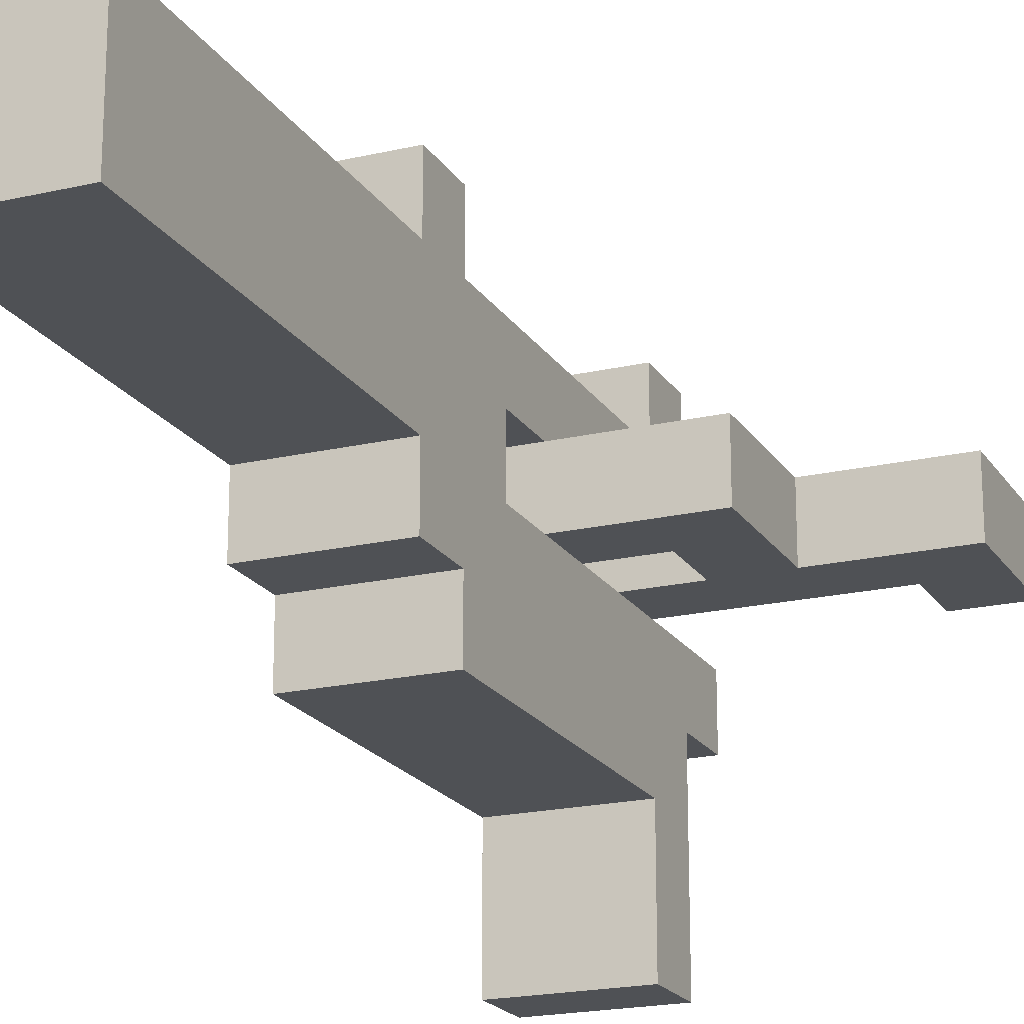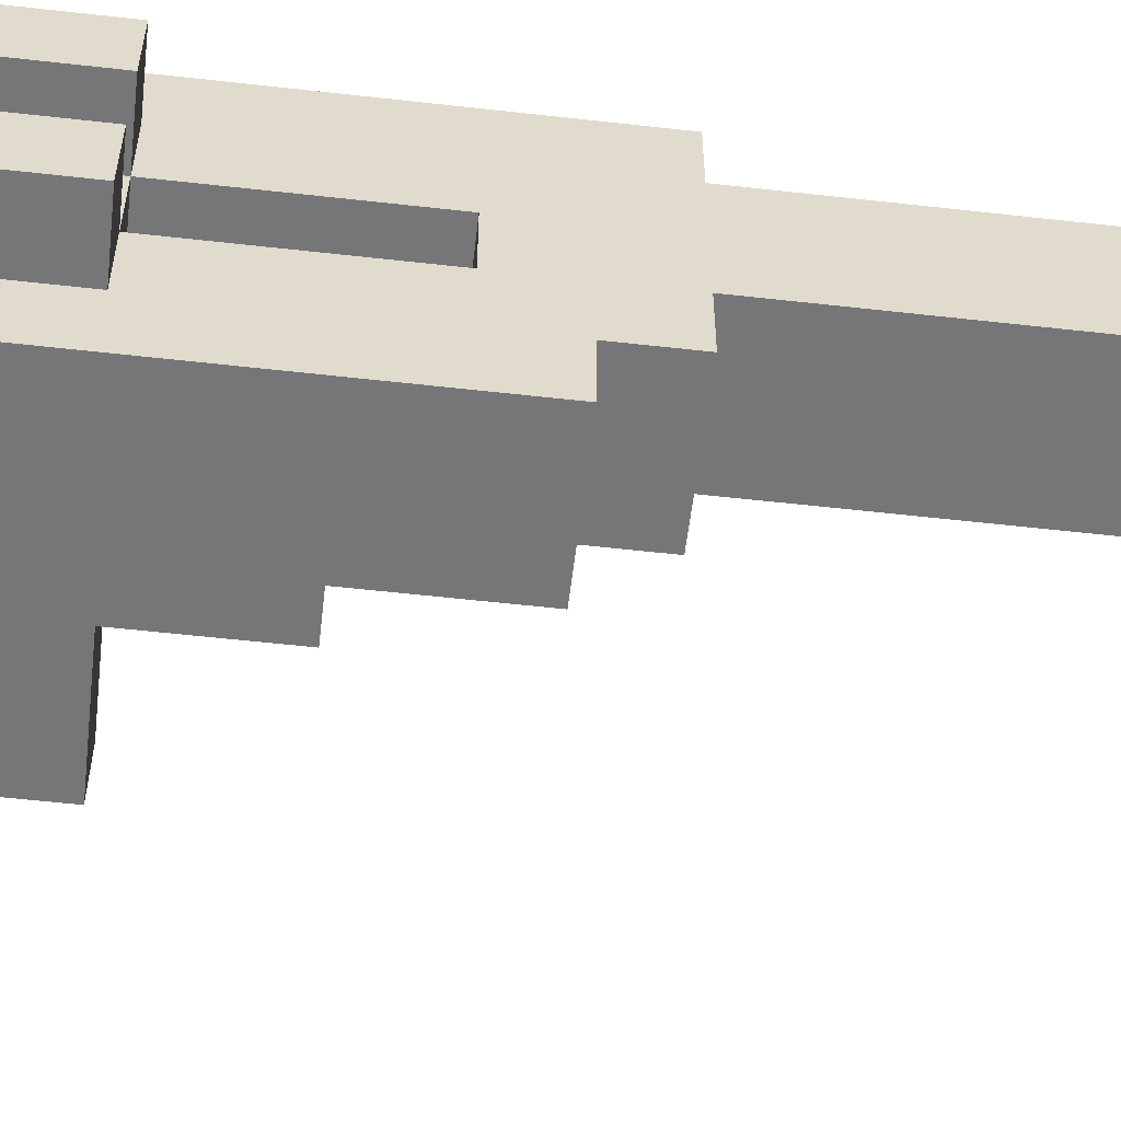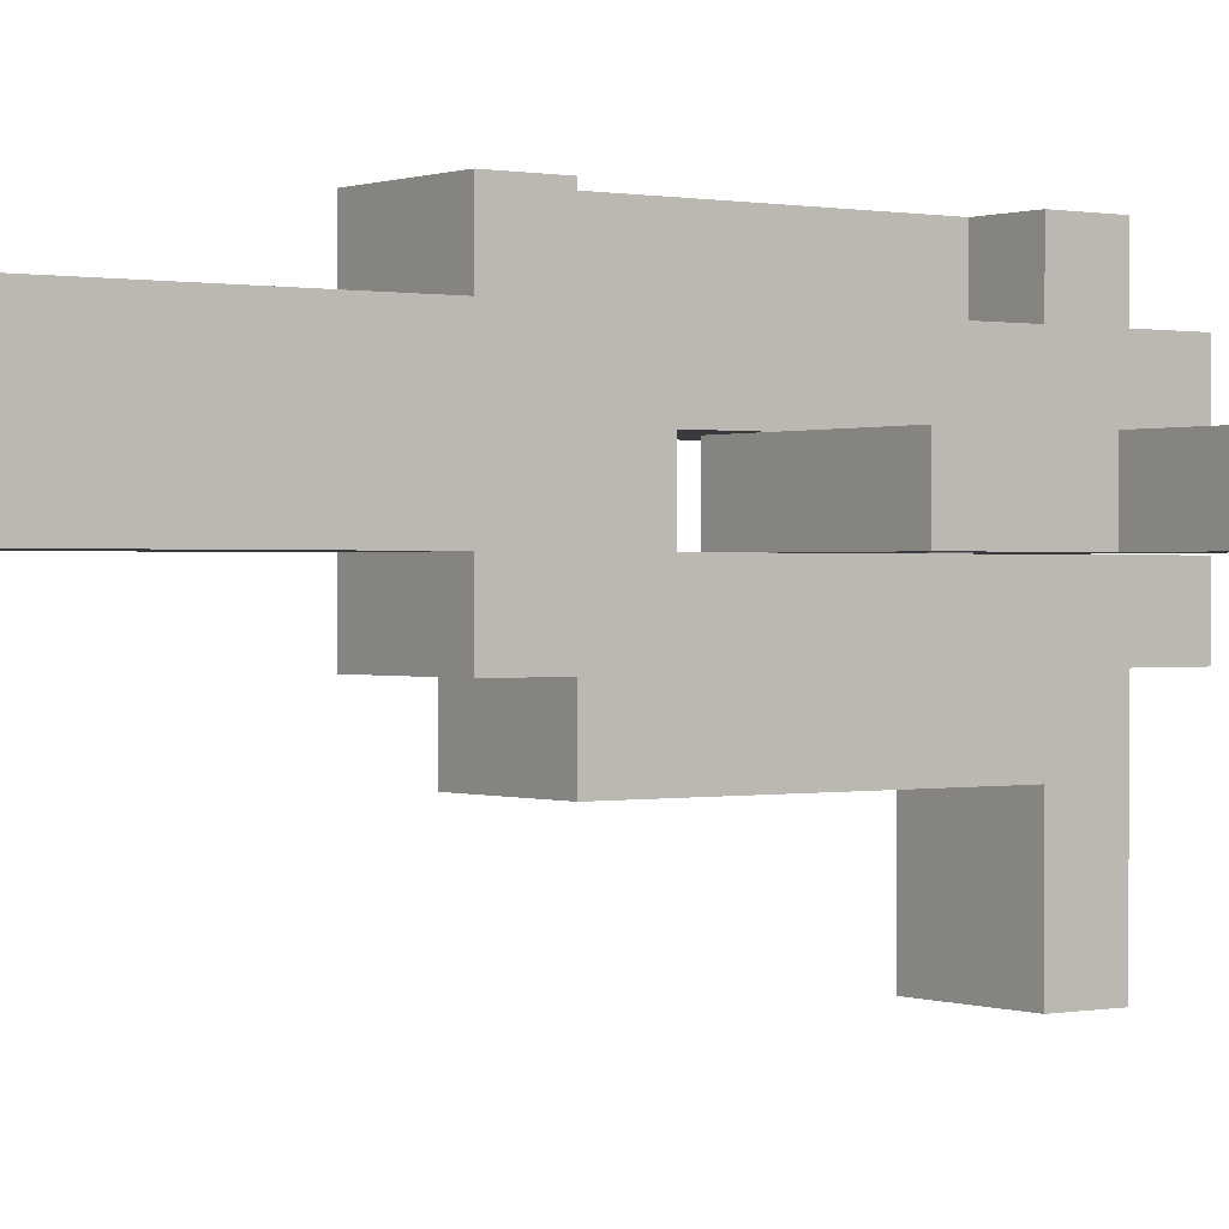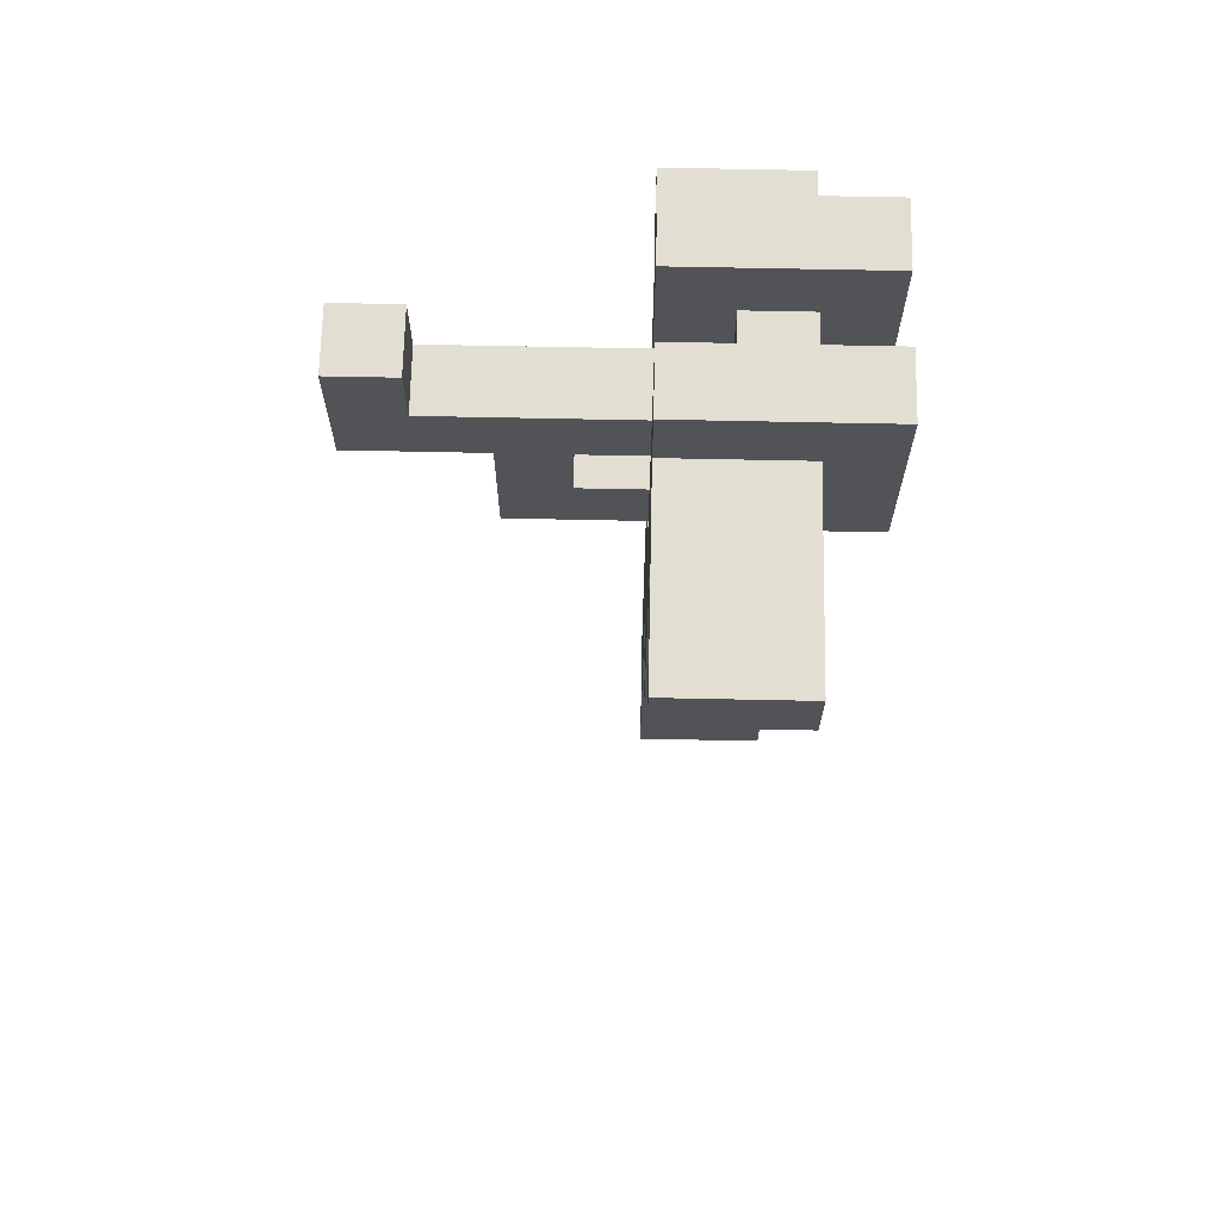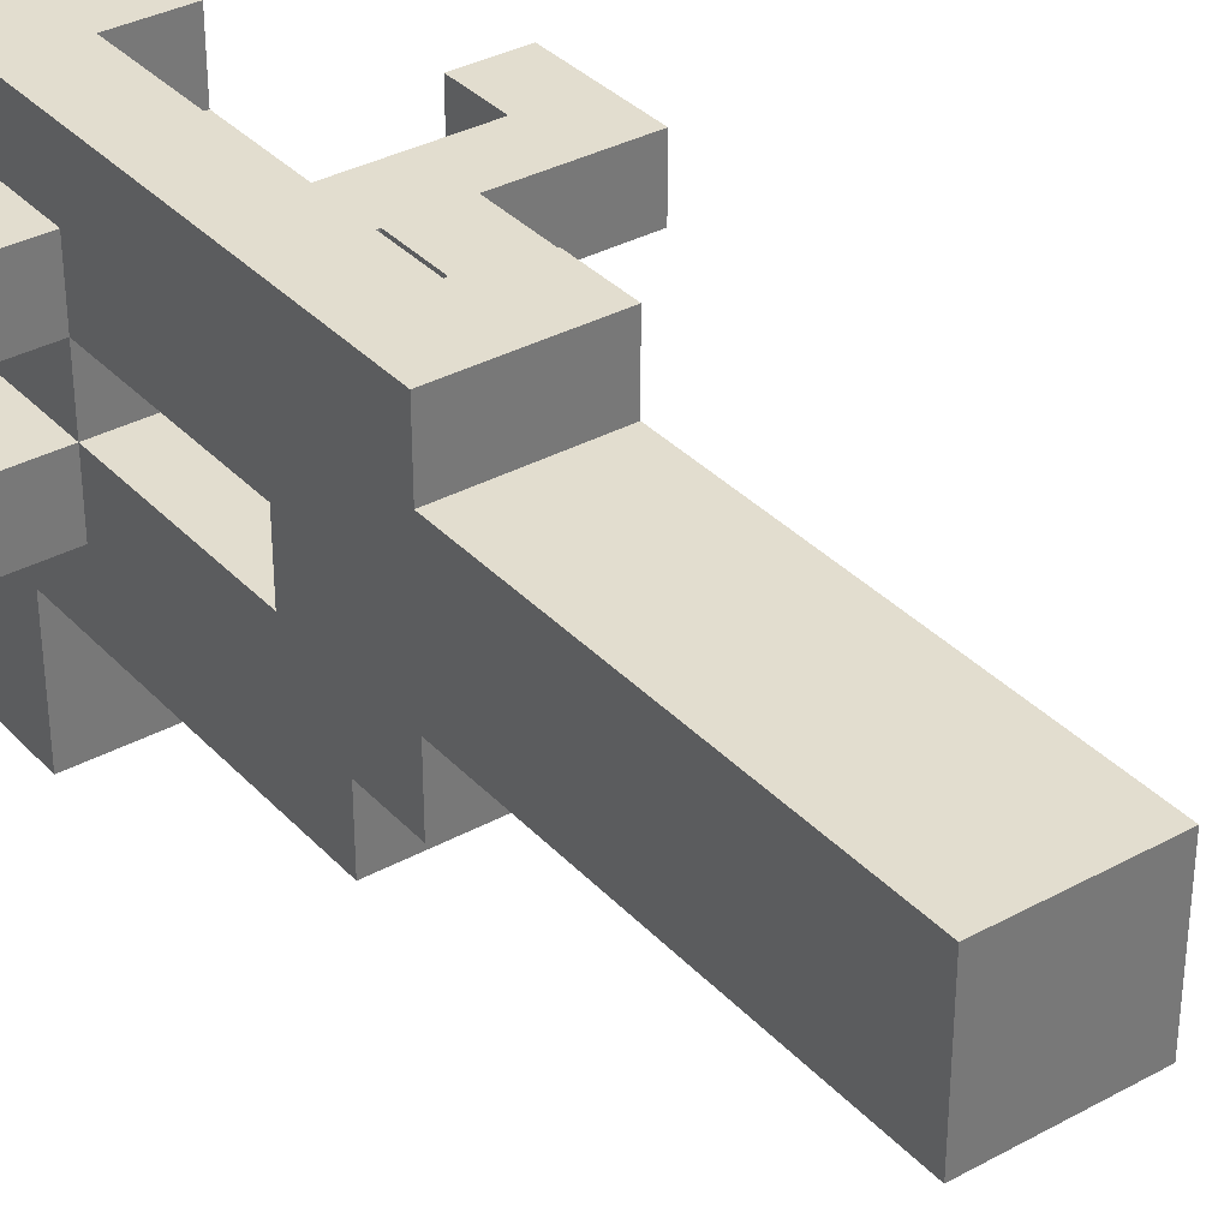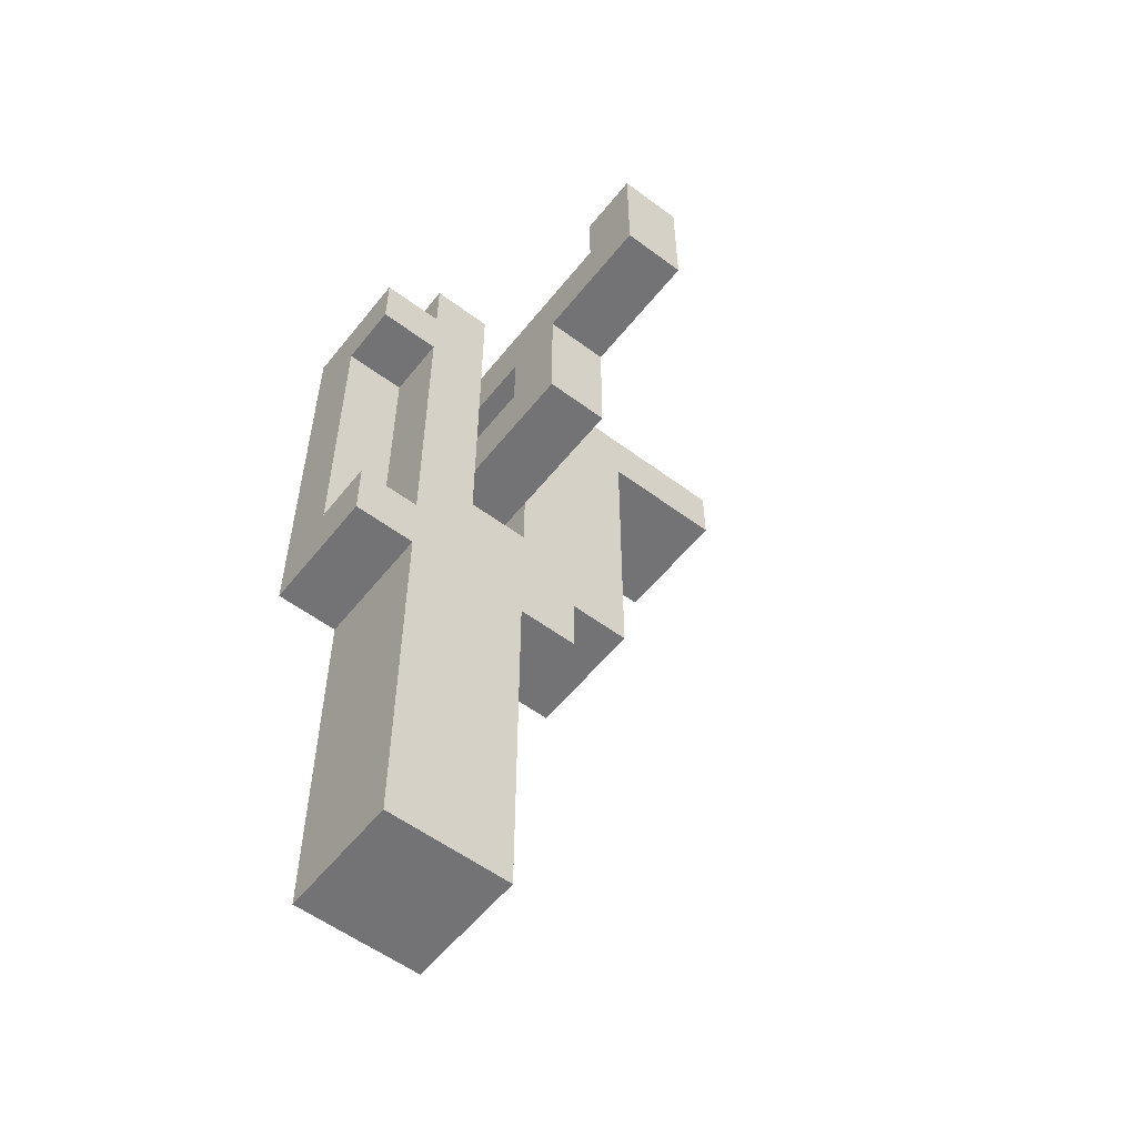
<metadata>
{"format":"obj","ext":"obj","renderer":"f3d","projection":"perspective","resolution":1024,"background":"white","views":[{"elev":-19.9,"azim":23.3,"up":"+Z"},{"elev":-56.9,"azim":-96.7,"up":"+Z"},{"elev":0.4,"azim":53.8,"up":"+Z"},{"elev":67.8,"azim":-178.8,"up":"+Y"},{"elev":34.8,"azim":-36.2,"up":"+Z"},{"elev":-56.0,"azim":52.0,"up":"+Y"}]}
</metadata>
<code>
o
v -0.35 0.4 0.25
v -0.35 0.4 0.15
v -0.35 0.4 0.05
v -0.35 0.4 -0.05
v -0.35 0.7 0.25
v -0.35 0.7 0.15
v -0.35 0.7 0.05
v -0.35 0.7 -0.05
v -0.25 -0.7 0.25
v -0.25 -0.7 0.05
v -0.25 -0.1 0.35
v -0.25 -0.1 0.25
v -0.25 -0.1 0.05
v -0.25 -0.1 -0.05
v -0.25 0 -0.05
v -0.25 0 -0.15
v -0.25 0.1 0.15
v -0.25 0.1 0.05
v -0.25 0.4 0.25
v -0.25 0.4 0.15
v -0.25 0.4 0.05
v -0.25 0.4 -0.05
v -0.25 0.5 -0.15
v -0.25 0.5 -0.35
v -0.25 0.6 0.35
v -0.25 0.6 0.25
v -0.25 0.6 0.15
v -0.25 0.6 0.05
v -0.25 0.6 -0.05
v -0.25 0.6 -0.35
v -0.15 0.2 0.15
v -0.15 0.2 0.05
v -0.15 0.3 0.15
v -0.15 0.3 0.05
v 0.05 0.3 0.15
v 0.05 0.3 0.05
v 0.05 0.4 0.15
v 0.05 0.4 0.05
v 0.25 0.5 0.15
v 0.25 0.5 0.05
v 0.25 0.6 0.15
v 0.25 0.6 0.05
v -0.15 0 0.35
v -0.15 0 0.25
v -0.15 0.5 0.35
v -0.15 0.5 0.25
v -0.15 0.5 0.15
v -0.15 0.5 0.05
v -0.15 0.6 0.15
v -0.15 0.6 0.05
v -0.05 -0.7 0.25
v -0.05 -0.7 0.05
v -0.05 -0.1 0.35
v -0.05 -0.1 0.25
v -0.05 -0.1 0.05
v -0.05 -0.1 -0.05
v -0.05 0 0.35
v -0.05 0 0.25
v -0.05 0 -0.05
v -0.05 0 -0.15
v -0.05 0.1 0.15
v -0.05 0.1 0.05
v -0.05 0.2 0.15
v -0.05 0.2 0.05
v -0.05 0.3 0.15
v -0.05 0.3 0.05
v -0.05 0.4 0.15
v -0.05 0.4 0.05
v -0.05 0.5 0.35
v -0.05 0.5 0.25
v -0.05 0.5 0.15
v -0.05 0.5 0.05
v -0.05 0.5 -0.05
v -0.05 0.5 -0.15
v -0.05 0.5 -0.35
v -0.05 0.6 0.35
v -0.05 0.6 0.25
v -0.05 0.6 0.15
v -0.05 0.6 -0.05
v -0.05 0.6 -0.35
v -0.05 0.7 0.25
v -0.05 0.7 0.15
v -0.05 0.7 0.05
v -0.05 0.7 -0.05
v 0.15 0.2 0.15
v 0.15 0.2 0.05
v 0.15 0.4 0.15
v 0.15 0.4 0.05
v 0.35 0.4 0.15
v 0.35 0.4 0.05
v 0.35 0.6 0.15
v 0.35 0.6 0.05
v -0.25 -0.1 0.35
v -0.25 0.6 0.35
v -0.15 0 0.35
v -0.15 0.5 0.35
v -0.05 -0.1 0.35
v -0.05 0 0.35
v -0.05 0.5 0.35
v -0.05 0.6 0.35
v -0.35 0.4 0.25
v -0.35 0.7 0.25
v -0.25 -0.7 0.25
v -0.25 -0.1 0.25
v -0.25 0.4 0.25
v -0.25 0.6 0.25
v -0.15 0 0.25
v -0.15 0.5 0.25
v -0.05 -0.7 0.25
v -0.05 -0.1 0.25
v -0.05 0 0.25
v -0.05 0.5 0.25
v -0.05 0.6 0.25
v -0.05 0.7 0.25
v -0.05 0.2 0.15
v -0.05 0.3 0.15
v -0.05 0.4 0.15
v -0.05 0.5 0.15
v 0.05 0.3 0.15
v 0.05 0.4 0.15
v 0.15 0.2 0.15
v 0.15 0.4 0.15
v 0.25 0.5 0.15
v 0.25 0.6 0.15
v 0.35 0.4 0.15
v 0.35 0.6 0.15
v -0.35 0.4 0.05
v -0.35 0.7 0.05
v -0.25 0.1 0.05
v -0.25 0.4 0.05
v -0.25 0.6 0.05
v -0.15 0.2 0.05
v -0.15 0.3 0.05
v -0.15 0.4 0.05
v -0.15 0.5 0.05
v -0.15 0.6 0.05
v -0.05 0.1 0.05
v -0.05 0.2 0.05
v -0.05 0.3 0.05
v -0.05 0.4 0.05
v -0.05 0.5 0.05
v -0.05 0.7 0.05
v -0.35 0.4 0.15
v -0.35 0.7 0.15
v -0.25 0.1 0.15
v -0.25 0.4 0.15
v -0.25 0.6 0.15
v -0.15 0.2 0.15
v -0.15 0.3 0.15
v -0.15 0.4 0.15
v -0.15 0.5 0.15
v -0.15 0.6 0.15
v -0.05 0.1 0.15
v -0.05 0.2 0.15
v -0.05 0.3 0.15
v -0.05 0.4 0.15
v -0.05 0.5 0.15
v -0.05 0.6 0.15
v -0.05 0.7 0.15
v -0.25 -0.7 0.05
v -0.25 -0.1 0.05
v -0.05 -0.7 0.05
v -0.05 -0.1 0.05
v -0.05 0.2 0.05
v -0.05 0.3 0.05
v -0.05 0.4 0.05
v -0.05 0.5 0.05
v 0.05 0.3 0.05
v 0.05 0.4 0.05
v 0.15 0.2 0.05
v 0.15 0.4 0.05
v 0.25 0.5 0.05
v 0.25 0.6 0.05
v 0.35 0.4 0.05
v 0.35 0.6 0.05
v -0.35 0.4 -0.05
v -0.35 0.7 -0.05
v -0.25 -0.1 -0.05
v -0.25 0 -0.05
v -0.25 0.4 -0.05
v -0.25 0.6 -0.05
v -0.05 -0.1 -0.05
v -0.05 0 -0.05
v -0.05 0.6 -0.05
v -0.05 0.7 -0.05
v -0.25 0 -0.15
v -0.25 0.5 -0.15
v -0.05 0 -0.15
v -0.05 0.5 -0.15
v -0.25 0.5 -0.35
v -0.25 0.6 -0.35
v -0.05 0.5 -0.35
v -0.05 0.6 -0.35
v -0.25 -0.7 0.25
v -0.05 -0.7 0.25
v -0.25 -0.7 0.05
v -0.05 -0.7 0.05
v -0.25 -0.1 0.35
v -0.05 -0.1 0.35
v -0.25 -0.1 0.25
v -0.05 -0.1 0.25
v -0.25 -0.1 0.05
v -0.05 -0.1 0.05
v -0.25 -0.1 -0.05
v -0.05 -0.1 -0.05
v -0.25 0 -0.05
v -0.05 0 -0.05
v -0.25 0 -0.15
v -0.05 0 -0.15
v -0.15 0.2 0.15
v -0.05 0.2 0.15
v 0.15 0.2 0.15
v -0.15 0.2 0.05
v -0.05 0.2 0.05
v 0.15 0.2 0.05
v -0.35 0.4 0.25
v -0.25 0.4 0.25
v -0.35 0.4 0.15
v -0.25 0.4 0.15
v -0.15 0.4 0.15
v -0.05 0.4 0.15
v 0.05 0.4 0.15
v 0.15 0.4 0.15
v 0.35 0.4 0.15
v -0.35 0.4 0.05
v -0.25 0.4 0.05
v -0.15 0.4 0.05
v -0.05 0.4 0.05
v 0.05 0.4 0.05
v 0.15 0.4 0.05
v 0.35 0.4 0.05
v -0.35 0.4 -0.05
v -0.25 0.4 -0.05
v -0.15 0.5 0.35
v -0.05 0.5 0.35
v -0.15 0.5 0.25
v -0.05 0.5 0.25
v -0.25 0.5 -0.15
v -0.05 0.5 -0.15
v -0.25 0.5 -0.35
v -0.05 0.5 -0.35
v -0.15 0 0.35
v -0.05 0 0.35
v -0.15 0 0.25
v -0.05 0 0.25
v -0.25 0.1 0.15
v -0.05 0.1 0.15
v -0.25 0.1 0.05
v -0.05 0.1 0.05
v -0.15 0.3 0.15
v -0.05 0.3 0.15
v 0.05 0.3 0.15
v -0.15 0.3 0.05
v -0.05 0.3 0.05
v 0.05 0.3 0.05
v -0.15 0.5 0.15
v -0.05 0.5 0.15
v 0.25 0.5 0.15
v -0.15 0.5 0.05
v -0.05 0.5 0.05
v 0.25 0.5 0.05
v -0.25 0.6 0.35
v -0.05 0.6 0.35
v -0.25 0.6 0.25
v -0.05 0.6 0.25
v -0.25 0.6 0.15
v -0.15 0.6 0.15
v 0.25 0.6 0.15
v 0.35 0.6 0.15
v -0.25 0.6 0.05
v -0.15 0.6 0.05
v 0.25 0.6 0.05
v 0.35 0.6 0.05
v -0.25 0.6 -0.05
v -0.05 0.6 -0.05
v -0.25 0.6 -0.35
v -0.05 0.6 -0.35
v -0.35 0.7 0.25
v -0.05 0.7 0.25
v -0.35 0.7 0.15
v -0.05 0.7 0.15
v -0.35 0.7 0.05
v -0.05 0.7 0.05
v -0.35 0.7 -0.05
v -0.05 0.7 -0.05
f 5 2 1
f 6 2 5
f 7 4 3
f 8 4 7
f 12 10 9
f 13 10 12
f 15 12 11
f 15 14 13
f 15 13 12
f 17 15 11
f 17 16 15
f 18 16 17
f 19 17 11
f 20 17 19
f 21 16 18
f 22 16 21
f 23 16 22
f 25 19 11
f 26 19 25
f 27 21 20
f 28 21 27
f 29 24 23
f 29 23 22
f 30 24 29
f 33 32 31
f 34 32 33
f 37 36 35
f 38 36 37
f 41 40 39
f 42 40 41
f 43 44 45
f 45 44 46
f 47 48 49
f 49 48 50
f 51 52 54
f 54 52 55
f 53 54 57
f 55 56 57
f 54 55 57
f 57 56 58
f 58 56 59
f 59 60 61
f 58 59 61
f 61 60 62
f 58 61 63
f 62 60 64
f 58 63 65
f 64 60 66
f 58 65 67
f 66 60 68
f 58 67 70
f 70 67 71
f 68 60 72
f 72 60 73
f 73 60 74
f 70 71 76
f 69 70 76
f 76 71 77
f 77 71 78
f 74 75 79
f 73 74 79
f 72 73 79
f 79 75 80
f 77 78 81
f 81 78 82
f 72 79 83
f 83 79 84
f 85 86 87
f 87 86 88
f 89 90 91
f 91 90 92
f 95 94 93
f 96 94 95
f 97 95 93
f 98 95 97
f 99 94 96
f 100 94 99
f 105 102 101
f 106 102 105
f 109 104 103
f 110 104 109
f 111 108 107
f 112 108 111
f 113 102 106
f 114 102 113
f 119 116 115
f 120 118 117
f 121 119 115
f 121 120 119
f 122 118 120
f 122 120 121
f 123 118 122
f 125 123 122
f 125 124 123
f 126 124 125
f 130 128 127
f 131 128 130
f 132 130 129
f 133 130 132
f 134 130 133
f 136 128 131
f 137 132 129
f 138 132 137
f 139 134 133
f 140 134 139
f 141 136 135
f 142 128 136
f 142 136 141
f 143 144 146
f 146 144 147
f 145 146 148
f 148 146 149
f 149 146 150
f 147 144 152
f 145 148 153
f 153 148 154
f 149 150 155
f 155 150 156
f 151 152 157
f 152 144 158
f 157 152 158
f 158 144 159
f 160 161 162
f 162 161 163
f 164 165 168
f 166 167 169
f 164 168 170
f 168 169 170
f 169 167 171
f 170 169 171
f 171 167 172
f 171 172 174
f 172 173 174
f 174 173 175
f 176 177 180
f 180 177 181
f 178 179 182
f 182 179 183
f 181 177 184
f 184 177 185
f 186 187 188
f 188 187 189
f 190 191 192
f 192 191 193
f 196 195 194
f 197 195 196
f 200 199 198
f 201 199 200
f 204 203 202
f 205 203 204
f 208 207 206
f 209 207 208
f 213 211 210
f 213 212 211
f 214 212 213
f 215 212 214
f 218 217 216
f 219 217 218
f 226 220 219
f 227 222 221
f 227 221 220
f 227 220 226
f 228 222 227
f 229 222 228
f 230 224 223
f 231 224 230
f 232 226 225
f 233 226 232
f 236 235 234
f 237 235 236
f 240 239 238
f 241 239 240
f 242 243 244
f 244 243 245
f 246 247 248
f 248 247 249
f 250 251 253
f 251 252 253
f 253 252 254
f 254 252 255
f 256 257 259
f 257 258 259
f 259 258 260
f 260 258 261
f 262 263 264
f 264 263 265
f 266 267 270
f 270 267 271
f 268 269 272
f 272 269 273
f 274 275 276
f 276 275 277
f 278 279 280
f 280 279 281
f 282 283 284
f 284 283 285

</code>
